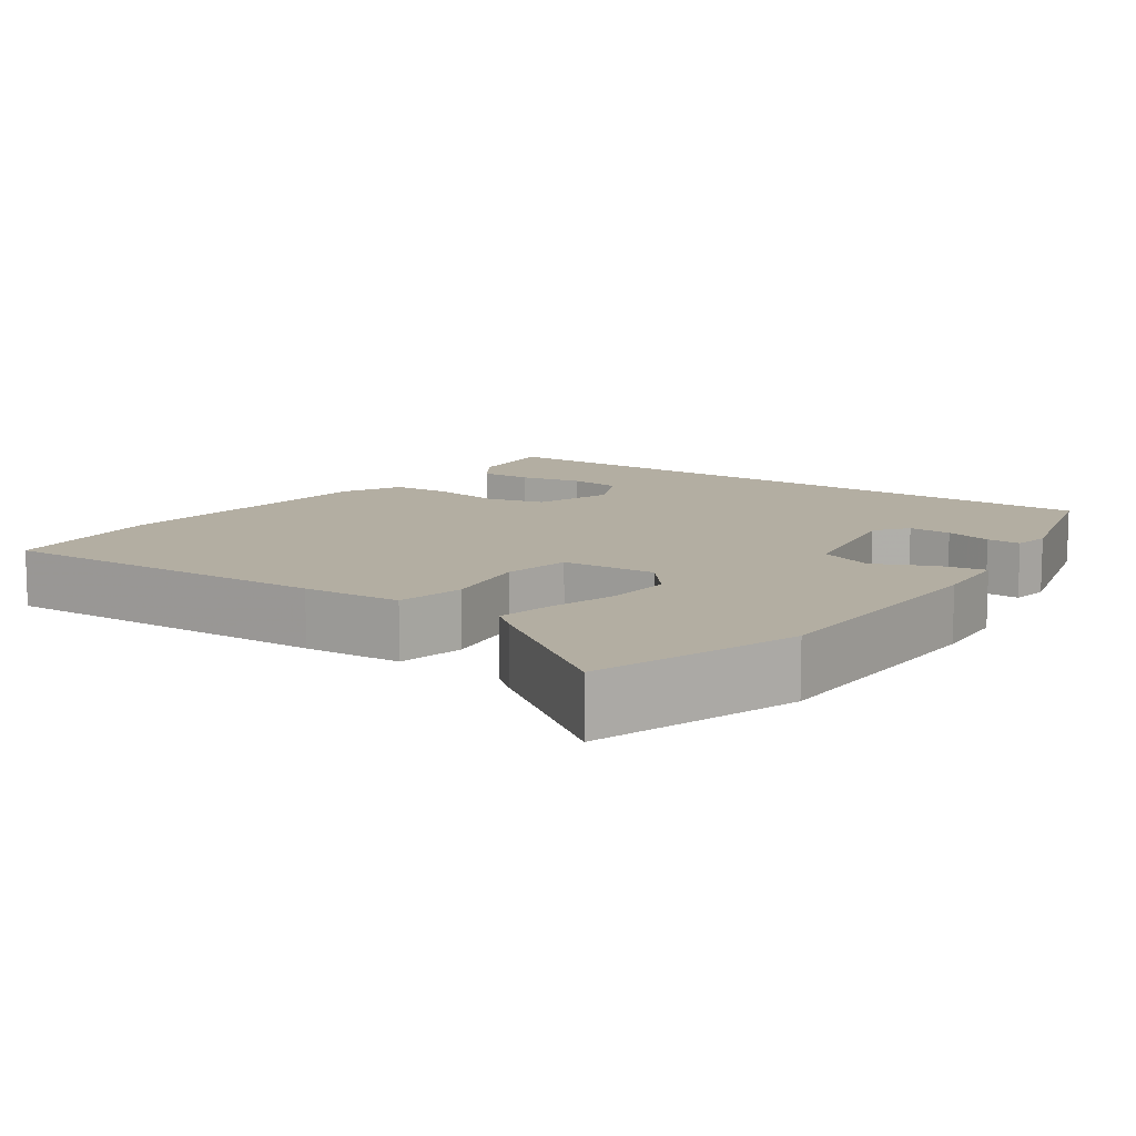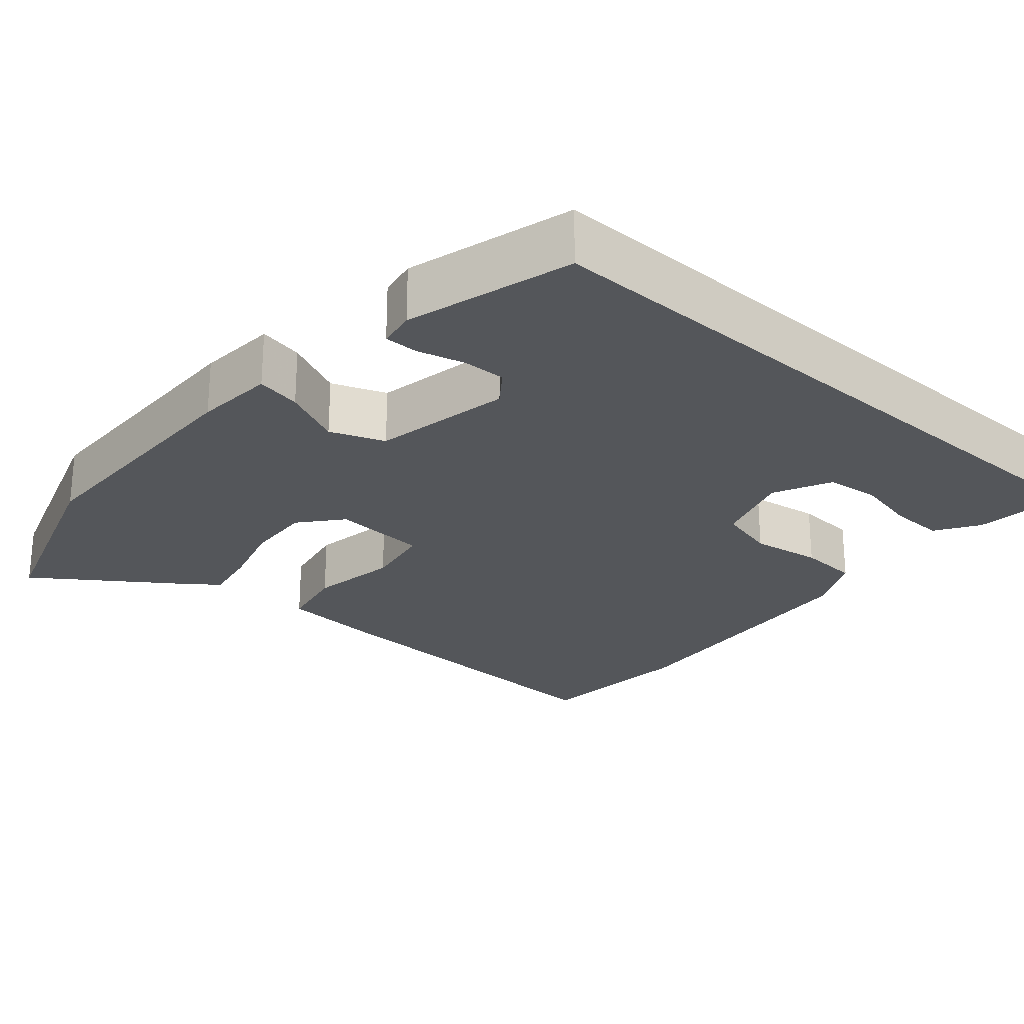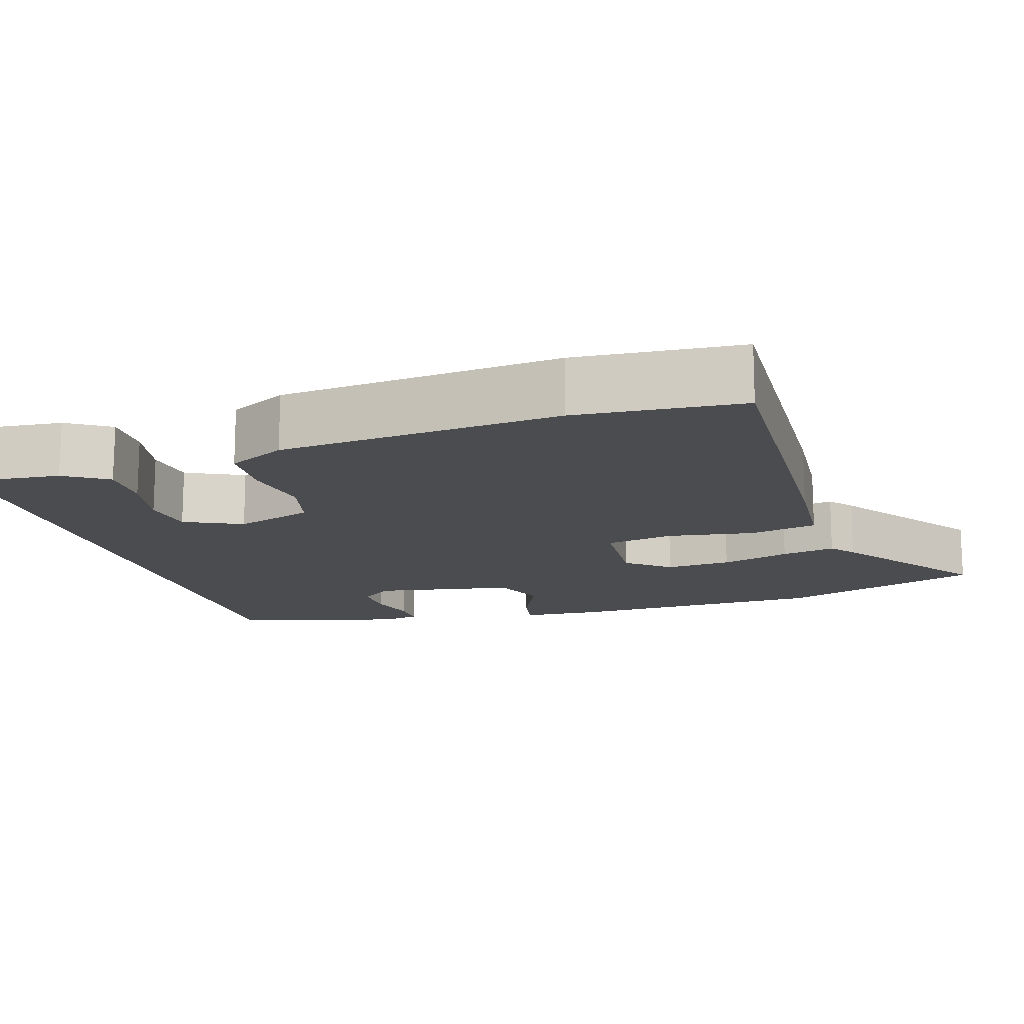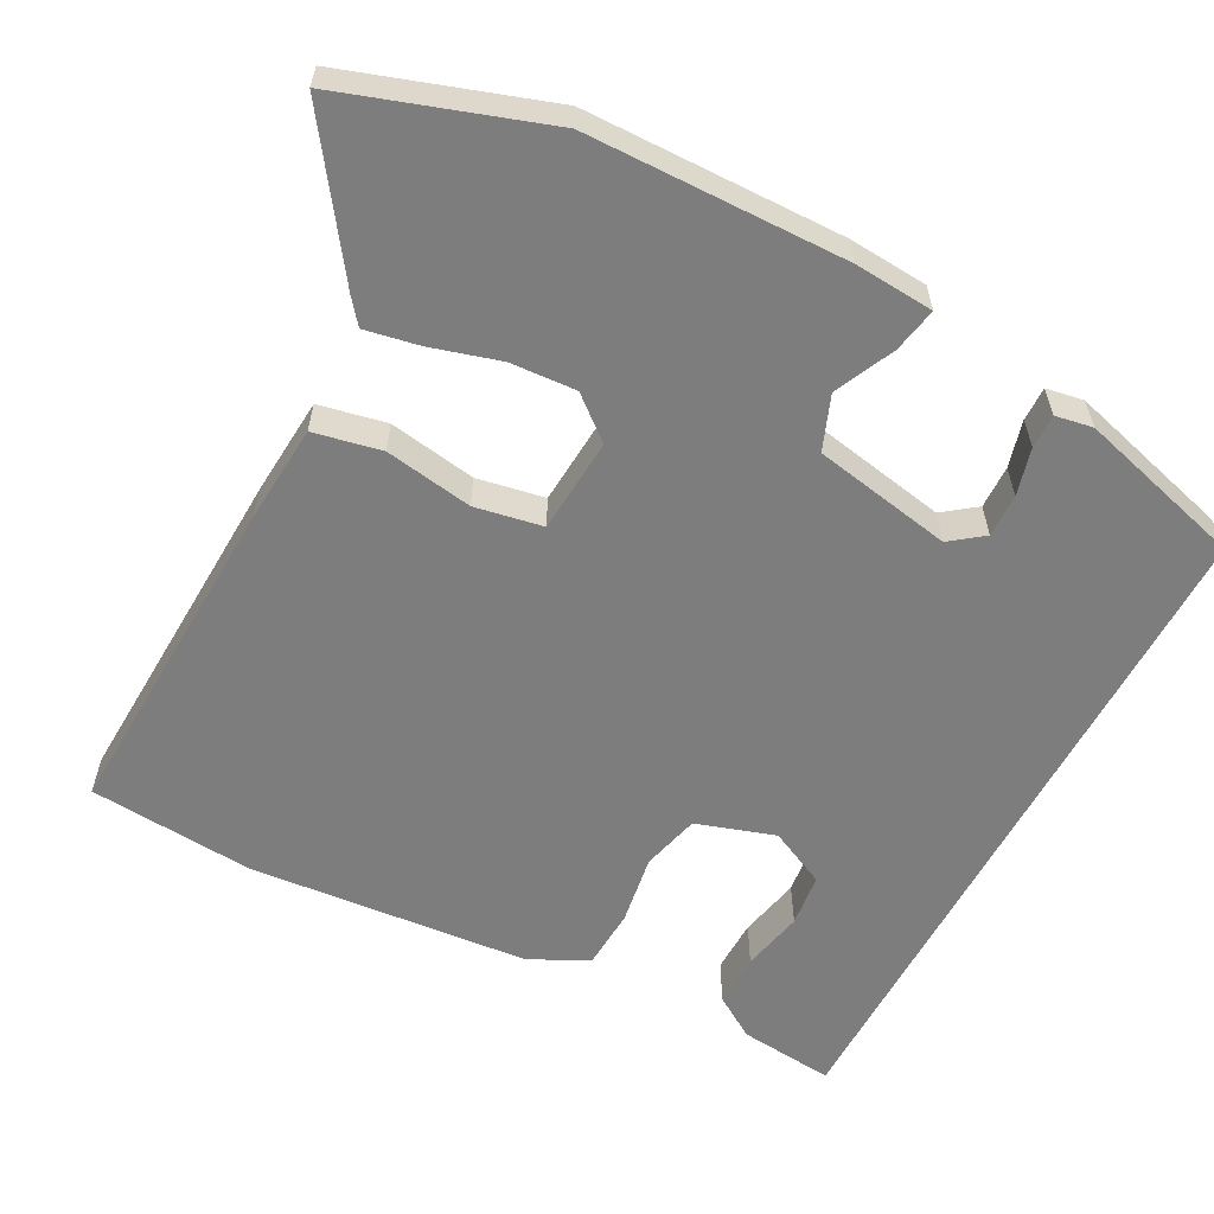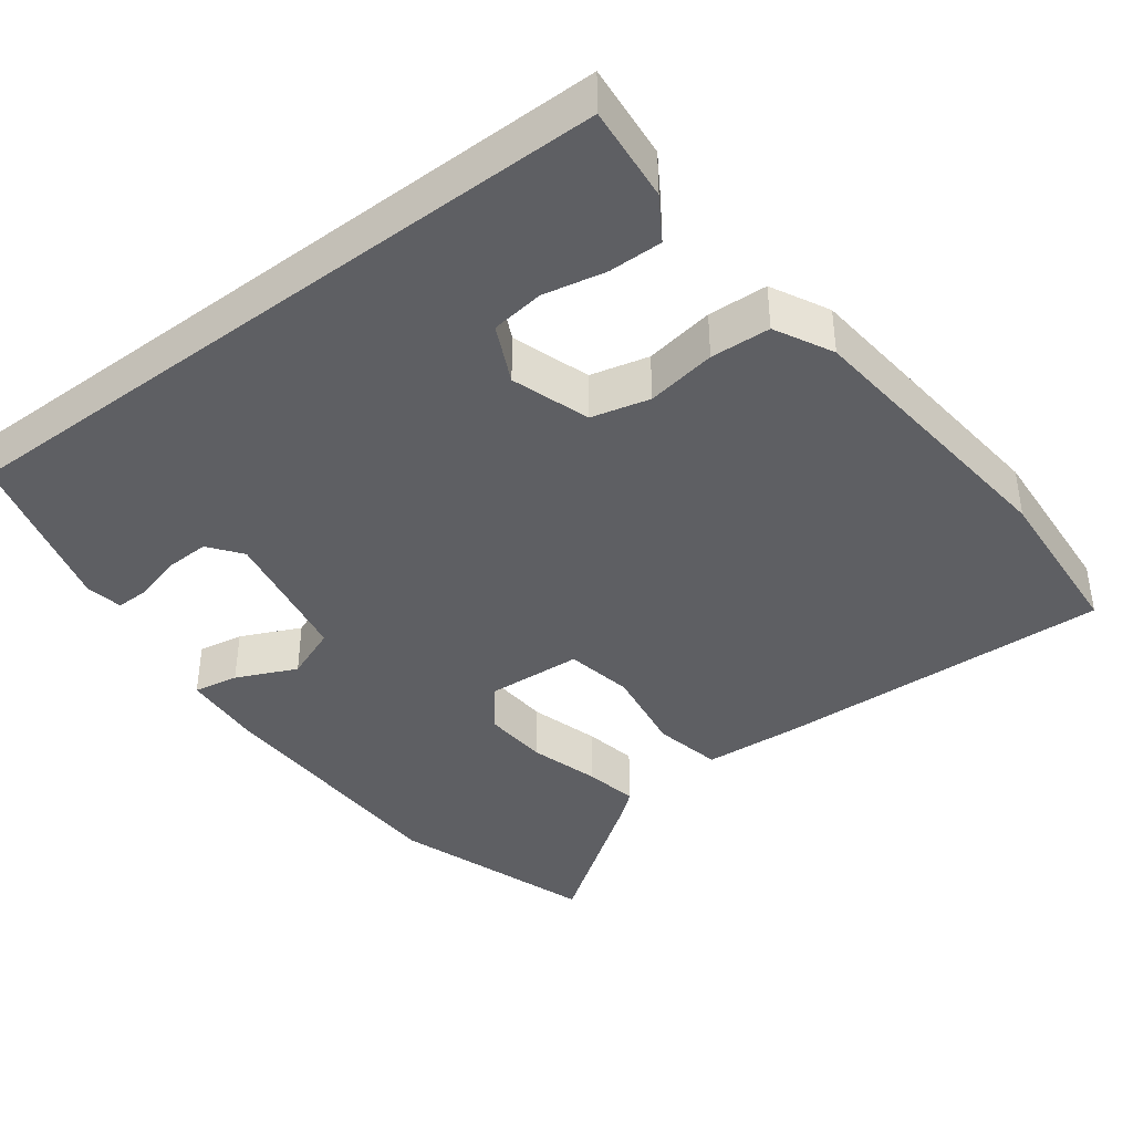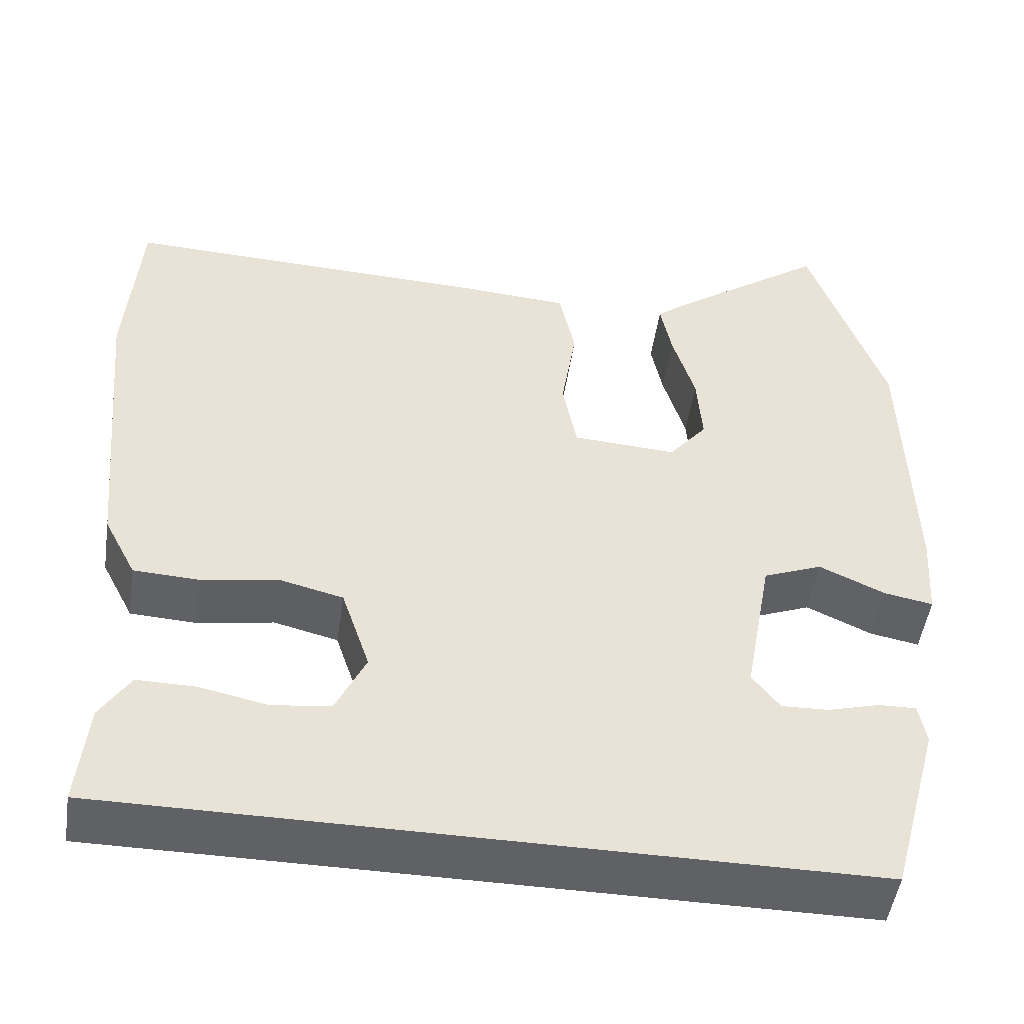
<metadata>
{"format":"obj","ext":"obj","renderer":"f3d","projection":"perspective","resolution":1024,"background":"white","views":[{"elev":10.8,"azim":35.1,"up":"+Y"},{"elev":-25.2,"azim":138.4,"up":"+Y"},{"elev":-14.7,"azim":-73.1,"up":"+Y"},{"elev":-59.2,"azim":61.8,"up":"+Y"},{"elev":-40.6,"azim":-143.0,"up":"+Y"},{"elev":-49.3,"azim":-8.4,"up":"+Z"}]}
</metadata>
<code>
v -0.514 0.07 0.307
v -0.498 0.07 0.525
v -0.054 0.07 0.508
v 0.076 0.07 0.499
v 0.095 0.07 0.41
v 0.077 0.07 0.294
v 0.094 0.07 0.205
v 0.219 0.07 0.197
v 0.265 0.07 0.253
v 0.259 0.07 0.34
v 0.232 0.07 0.431
v 0.218 0.07 0.502
v 0.25 0.07 0.528
v 0.443 0.07 0.666
v 0.534 0.07 0.401
v 0.542 0.07 0.061
v 0.535 0.07 -0.044
v 0.476 0.07 -0.033
v 0.397 0.07 0.003
v 0.326 0.07 -0.025
v 0.293 0.07 -0.208
v 0.326 0.07 -0.251
v 0.383 0.07 -0.249
v 0.445 0.07 -0.232
v 0.49 0.07 -0.231
v 0.499 0.07 -0.28
v 0.439 0.07 -0.5
v -0.465 0.07 -0.5
v -0.453 0.07 -0.374
v -0.417 0.07 -0.317
v -0.346 0.07 -0.318
v -0.264 0.07 -0.335
v -0.194 0.07 -0.326
v -0.158 0.07 -0.25
v -0.192 0.07 -0.147
v -0.269 0.07 -0.128
v -0.361 0.07 -0.143
v -0.44 0.07 -0.139
v -0.479 0.07 -0.063
v -0.514 0 0.307
v -0.498 0 0.525
v -0.054 0 0.508
v 0.076 0 0.499
v 0.095 0 0.41
v 0.077 0 0.294
v 0.094 0 0.205
v 0.219 0 0.197
v 0.265 0 0.253
v 0.259 0 0.34
v 0.232 0 0.431
v 0.218 0 0.502
v 0.25 0 0.528
v 0.443 0 0.666
v 0.534 0 0.401
v 0.542 0 0.061
v 0.535 0 -0.044
v 0.476 0 -0.033
v 0.397 0 0.003
v 0.326 0 -0.025
v 0.293 0 -0.208
v 0.326 0 -0.251
v 0.383 0 -0.249
v 0.445 0 -0.232
v 0.49 0 -0.231
v 0.499 0 -0.28
v 0.439 0 -0.5
v -0.465 0 -0.5
v -0.453 0 -0.374
v -0.417 0 -0.317
v -0.346 0 -0.318
v -0.264 0 -0.335
v -0.194 0 -0.326
v -0.158 0 -0.25
v -0.192 0 -0.147
v -0.269 0 -0.128
v -0.361 0 -0.143
v -0.44 0 -0.139
v -0.479 0 -0.063
f 4 5 6
f 3 4 6
f 2 3 6
f 1 2 6
f 39 1 6
f 38 39 6
f 37 38 6
f 36 37 6
f 35 36 6 7
f 34 35 7 8
f 33 34 8
f 30 31 32
f 29 30 32
f 28 29 32
f 27 28 32
f 27 32 33
f 25 26 27
f 24 25 27
f 23 24 27
f 22 23 27 33
f 21 22 33
f 33 8 9
f 21 33 9
f 20 21 9
f 17 18 19
f 16 17 19
f 15 16 19
f 14 15 19
f 13 14 19
f 12 13 19
f 11 12 19
f 10 11 19
f 9 10 19 20
f 45 44 43
f 45 43 42
f 45 42 41
f 45 41 40
f 45 40 78
f 45 78 77
f 45 77 76
f 45 76 75
f 46 45 75 74
f 47 46 74 73
f 47 73 72
f 71 70 69
f 71 69 68
f 71 68 67
f 71 67 66
f 72 71 66
f 66 65 64
f 66 64 63
f 66 63 62
f 72 66 62 61
f 72 61 60
f 48 47 72
f 48 72 60
f 48 60 59
f 58 57 56
f 58 56 55
f 58 55 54
f 58 54 53
f 58 53 52
f 58 52 51
f 58 51 50
f 58 50 49
f 59 58 49 48
f 1 40 41 2
f 2 41 42 3
f 3 42 43 4
f 4 43 44 5
f 5 44 45 6
f 6 45 46 7
f 7 46 47 8
f 8 47 48 9
f 9 48 49 10
f 10 49 50 11
f 11 50 51 12
f 12 51 52 13
f 13 52 53 14
f 14 53 54 15
f 15 54 55 16
f 16 55 56 17
f 17 56 57 18
f 18 57 58 19
f 19 58 59 20
f 20 59 60 21
f 21 60 61 22
f 22 61 62 23
f 23 62 63 24
f 24 63 64 25
f 25 64 65 26
f 26 65 66 27
f 27 66 67 28
f 28 67 68 29
f 29 68 69 30
f 30 69 70 31
f 31 70 71 32
f 32 71 72 33
f 33 72 73 34
f 34 73 74 35
f 35 74 75 36
f 36 75 76 37
f 37 76 77 38
f 38 77 78 39
f 39 78 40 1

</code>
